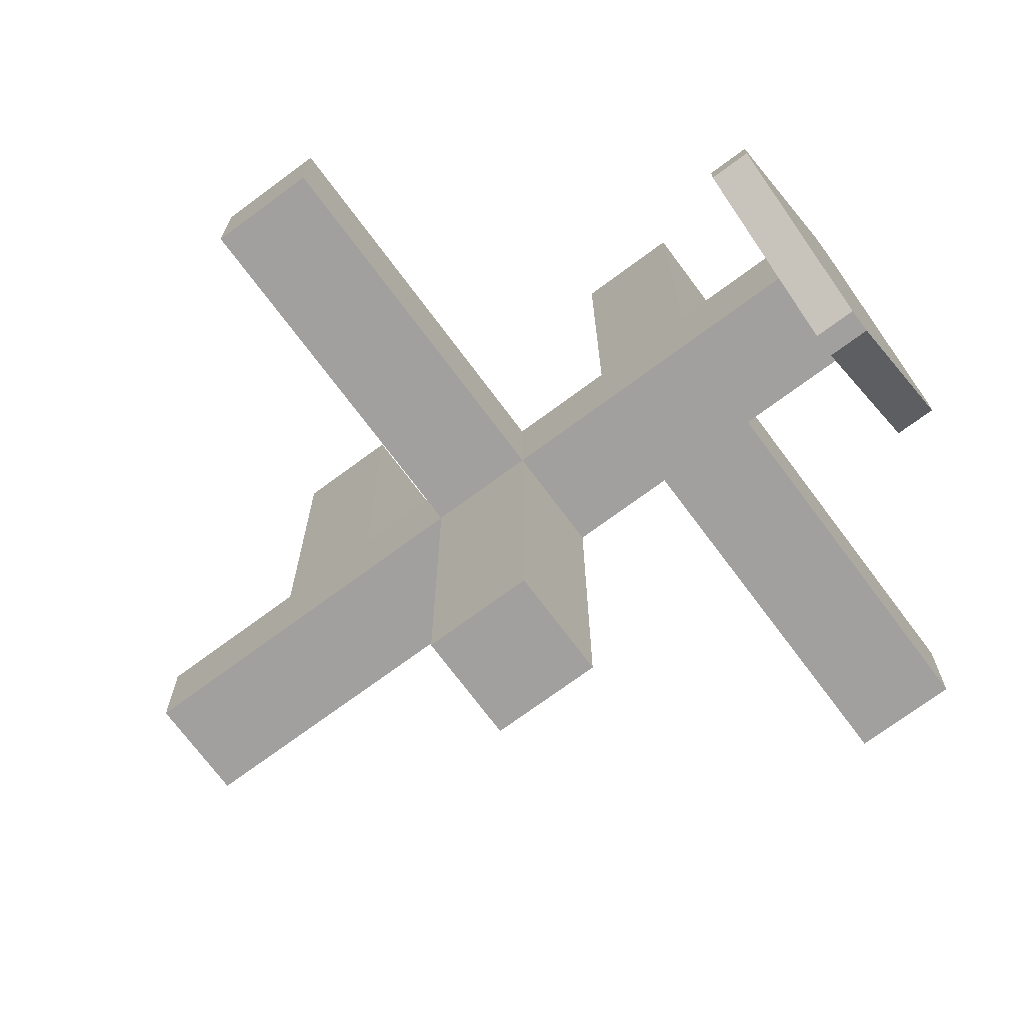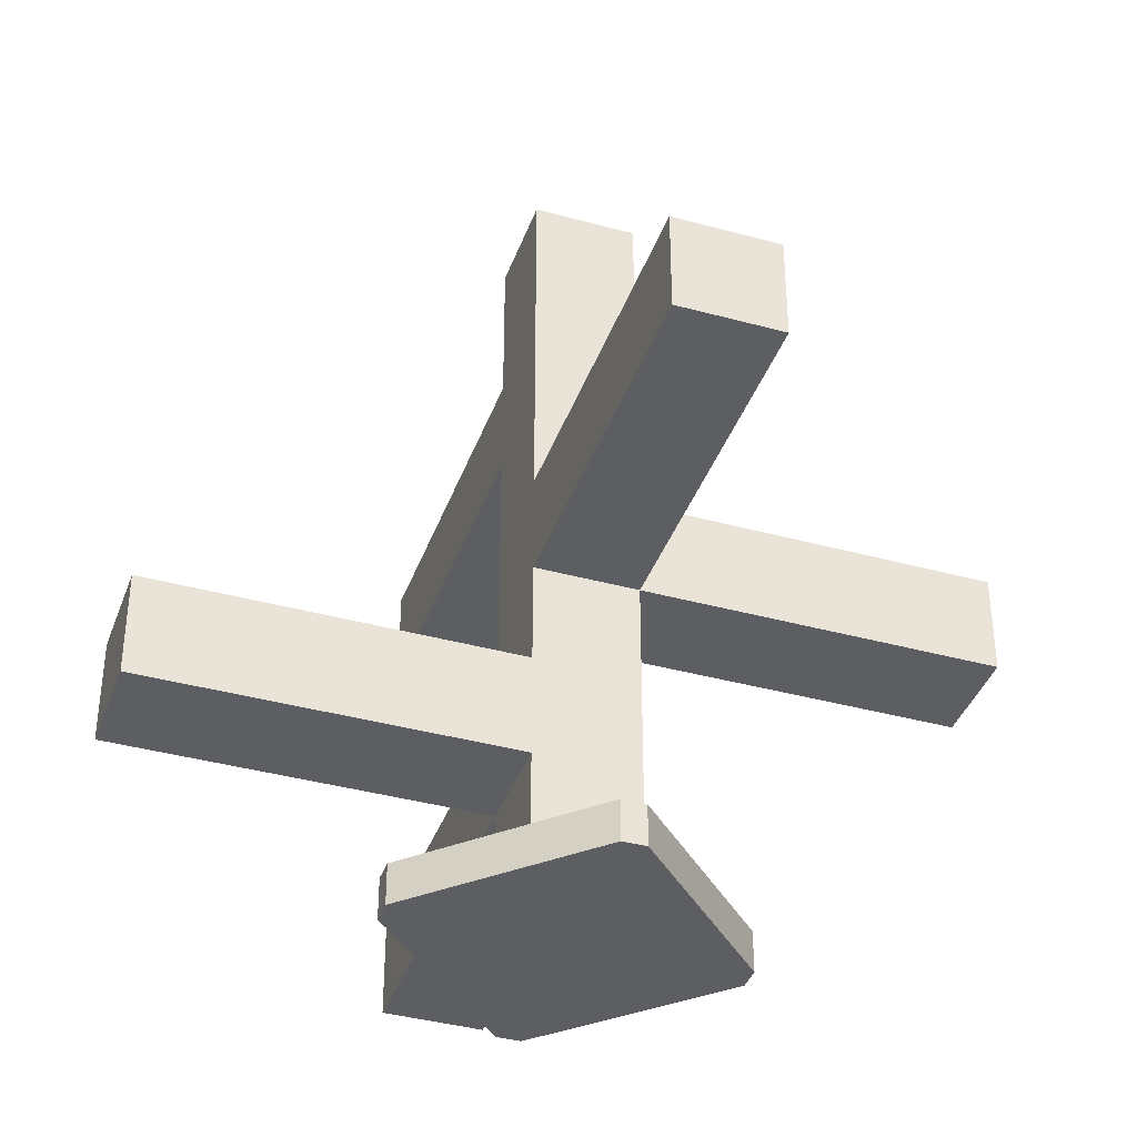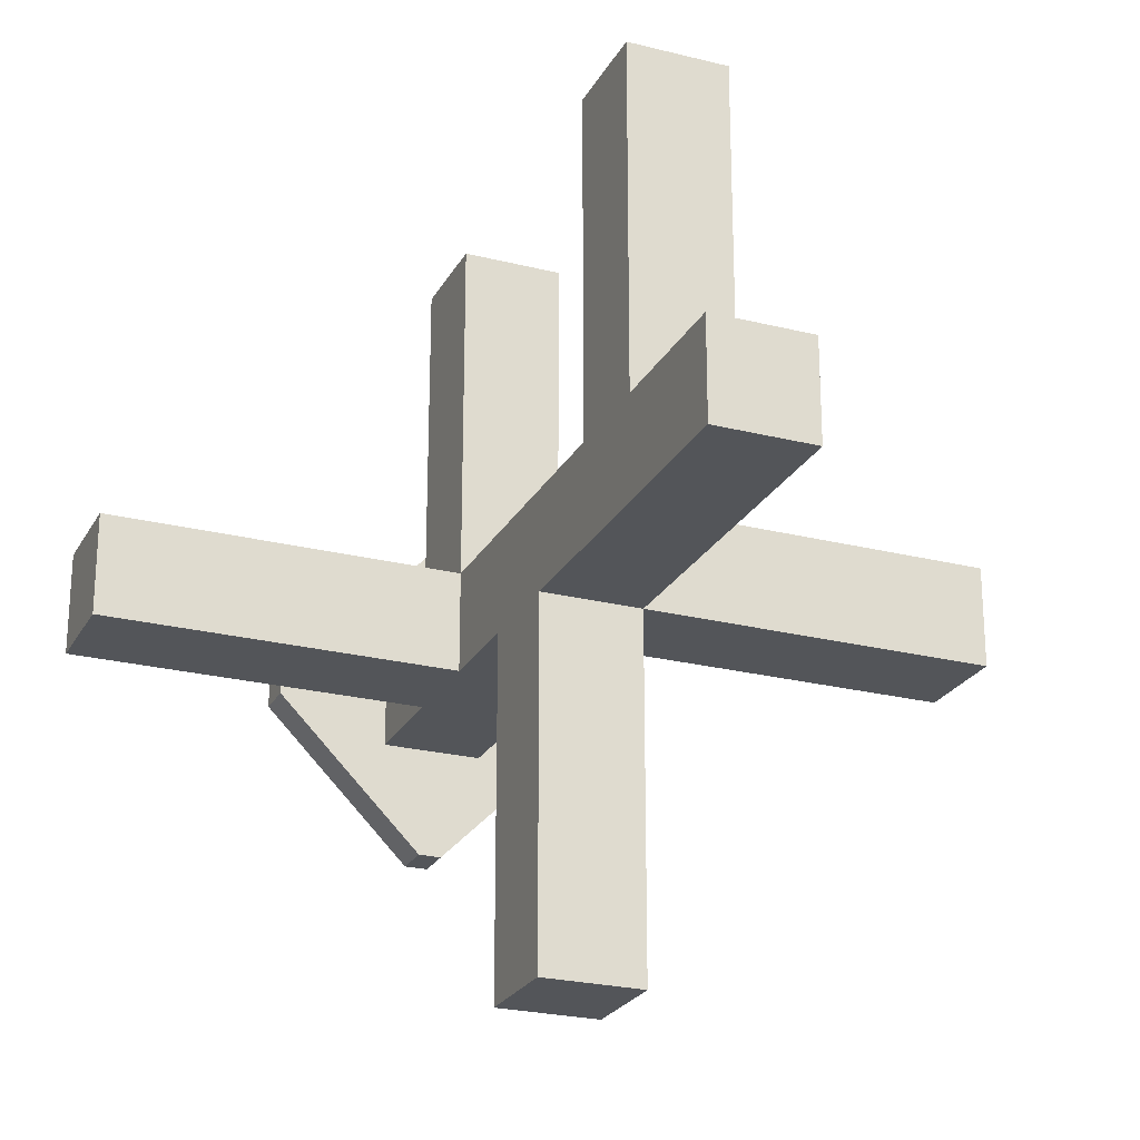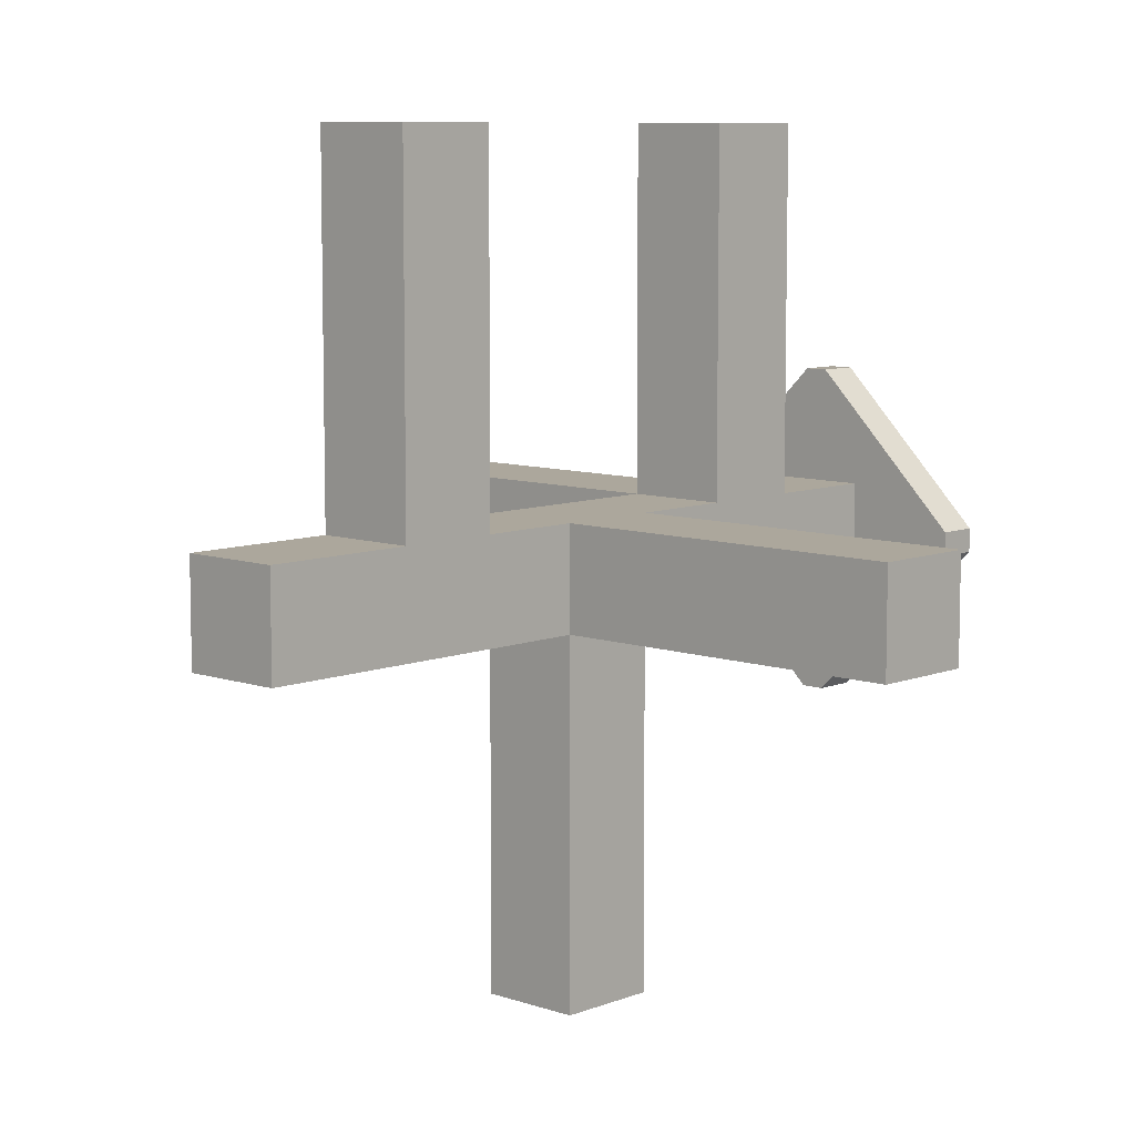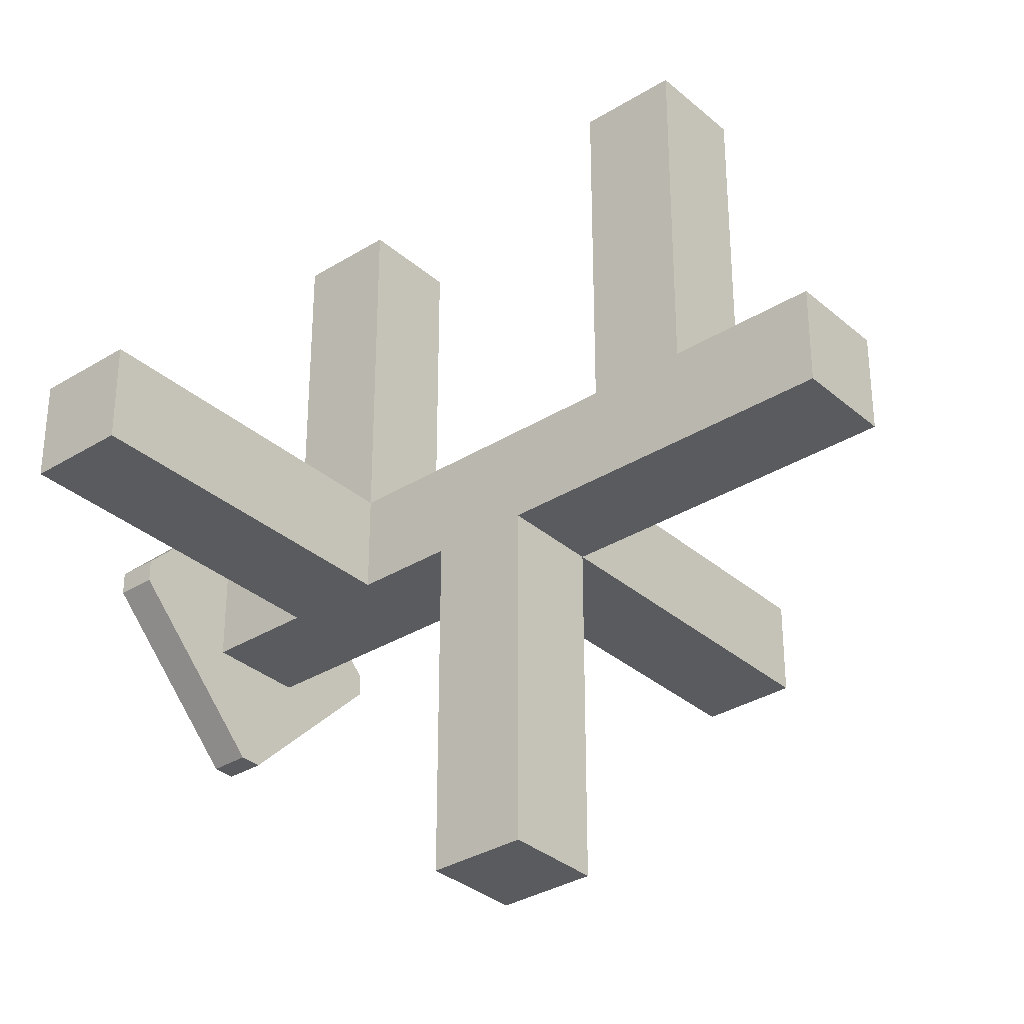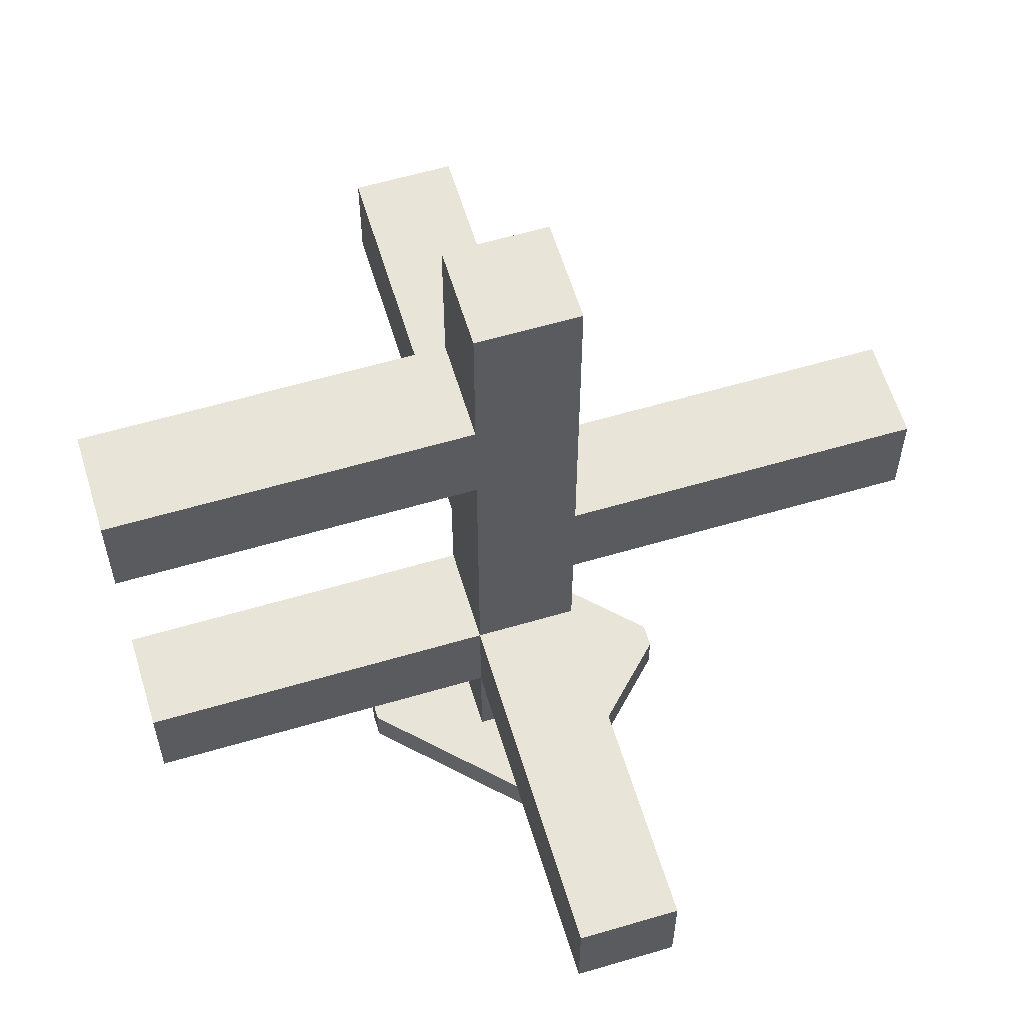
<metadata>
{"format":"obj","ext":"obj","renderer":"f3d","projection":"perspective","resolution":1024,"background":"white","views":[{"elev":-71.8,"azim":-53.4,"up":"+Z"},{"elev":-39.0,"azim":161.1,"up":"+Y"},{"elev":-24.2,"azim":157.4,"up":"+Z"},{"elev":8.4,"azim":-136.8,"up":"+Z"},{"elev":-33.2,"azim":130.4,"up":"+Z"},{"elev":60.0,"azim":73.2,"up":"+Y"}]}
</metadata>
<code>
o ob4_Cube.028
v -0.02877 0 0.4
v -0.4 0 0.02877
v -0.4 0.1 0.02877
v -0.02877 0.1 0.4
v -0.4 0 -0.02877
v -0.02877 0 -0.4
v -0.02877 0.1 -0.4
v -0.4 0.1 -0.02877
v 0.4 0 0.02877
v 0.02877 0 0.4
v 0.02877 0.1 0.4
v 0.4 0.1 0.02877
v 0.02877 0 -0.4
v 0.4 0 -0.02877
v 0.4 0.1 -0.02877
v 0.02877 0.1 -0.4
v -0.125 0.1 0.125
v -0.125 0.375 0.125
v -0.125 0.1 -0.125
v -0.125 0.375 -0.125
v 0.125 0.1 0.125
v 0.125 0.375 0.125
v 0.125 0.1 -0.125
v 0.125 0.375 -0.125
v -0.125 0.625 0.125
v -0.125 0.625 -0.125
v 0.125 0.625 -0.125
v 0.125 0.625 0.125
v -0.125 0.875 0.125
v -0.125 0.875 -0.125
v 0.125 0.875 -0.125
v 0.125 0.875 0.125
v -0.125 1.125 0.125
v -0.125 1.125 -0.125
v 0.125 1.125 -0.125
v 0.125 1.125 0.125
v -0.125 1.375 0.125
v -0.125 1.375 -0.125
v 0.125 1.375 -0.125
v 0.125 1.375 0.125
v -0.125 1.625 0.125
v -0.125 1.625 -0.125
v 0.125 1.625 -0.125
v 0.125 1.625 0.125
v -0.125 2 0.125
v -0.125 2 -0.125
v 0.125 2 -0.125
v 0.125 2 0.125
v -0.125 0.375 1
v 0.125 0.375 1
v 0.125 0.625 1
v -0.125 0.625 1
v 1 0.375 0.125
v 1 0.375 -0.125
v 1 0.625 -0.125
v 1 0.625 0.125
v -1 0.875 -0.125
v -1 0.875 0.125
v -1 1.125 0.125
v -1 1.125 -0.125
v 0.125 0.875 -1
v -0.125 0.875 -1
v -0.125 1.125 -1
v 0.125 1.125 -1
v -0.125 1.375 1
v 0.125 1.375 1
v 0.125 1.625 1
v -0.125 1.625 1
f 11 1 10
f 15 9 14
f 3 5 2
f 7 13 6
f 4 2 1
f 6 8 7
f 14 16 15
f 10 12 11
f 10 1 2
f 18 19 17
f 20 23 19
f 24 21 23
f 22 17 21
f 23 17 19
f 27 32 28
f 20 27 24
f 18 26 20
f 31 36 32
f 25 30 26
f 28 29 25
f 26 31 27
f 36 37 33
f 32 33 29
f 39 44 40
f 34 39 35
f 35 40 36
f 33 38 34
f 41 46 42
f 37 42 38
f 38 43 39
f 46 48 47
f 44 45 41
f 42 47 43
f 43 48 44
f 21 15 23
f 15 16 23
f 16 19 23
f 7 8 19
f 17 8 3
f 3 4 17
f 21 4 11
f 11 12 21
f 50 52 49
f 50 18 22
f 51 22 28
f 52 28 25
f 49 25 18
f 54 56 53
f 54 22 24
f 55 24 27
f 56 27 28
f 53 28 22
f 58 60 57
f 58 30 29
f 59 29 33
f 60 33 34
f 57 34 30
f 62 64 61
f 62 31 30
f 63 30 34
f 64 34 35
f 61 35 31
f 66 68 65
f 66 37 40
f 67 40 44
f 68 44 41
f 65 41 37
f 11 4 1
f 15 12 9
f 3 8 5
f 7 16 13
f 4 3 2
f 6 5 8
f 14 13 16
f 10 9 12
f 2 5 14
f 5 6 14
f 6 13 14
f 14 9 2
f 9 10 2
f 18 20 19
f 20 24 23
f 24 22 21
f 22 18 17
f 23 21 17
f 27 31 32
f 20 26 27
f 18 25 26
f 31 35 36
f 25 29 30
f 28 32 29
f 26 30 31
f 36 40 37
f 32 36 33
f 39 43 44
f 34 38 39
f 35 39 40
f 33 37 38
f 41 45 46
f 37 41 42
f 38 42 43
f 46 45 48
f 44 48 45
f 42 46 47
f 43 47 48
f 21 12 15
f 16 7 19
f 17 19 8
f 21 17 4
f 50 51 52
f 50 49 18
f 51 50 22
f 52 51 28
f 49 52 25
f 54 55 56
f 54 53 22
f 55 54 24
f 56 55 27
f 53 56 28
f 58 59 60
f 58 57 30
f 59 58 29
f 60 59 33
f 57 60 34
f 62 63 64
f 62 61 31
f 63 62 30
f 64 63 34
f 61 64 35
f 66 67 68
f 66 65 37
f 67 66 40
f 68 67 44
f 65 68 41

</code>
